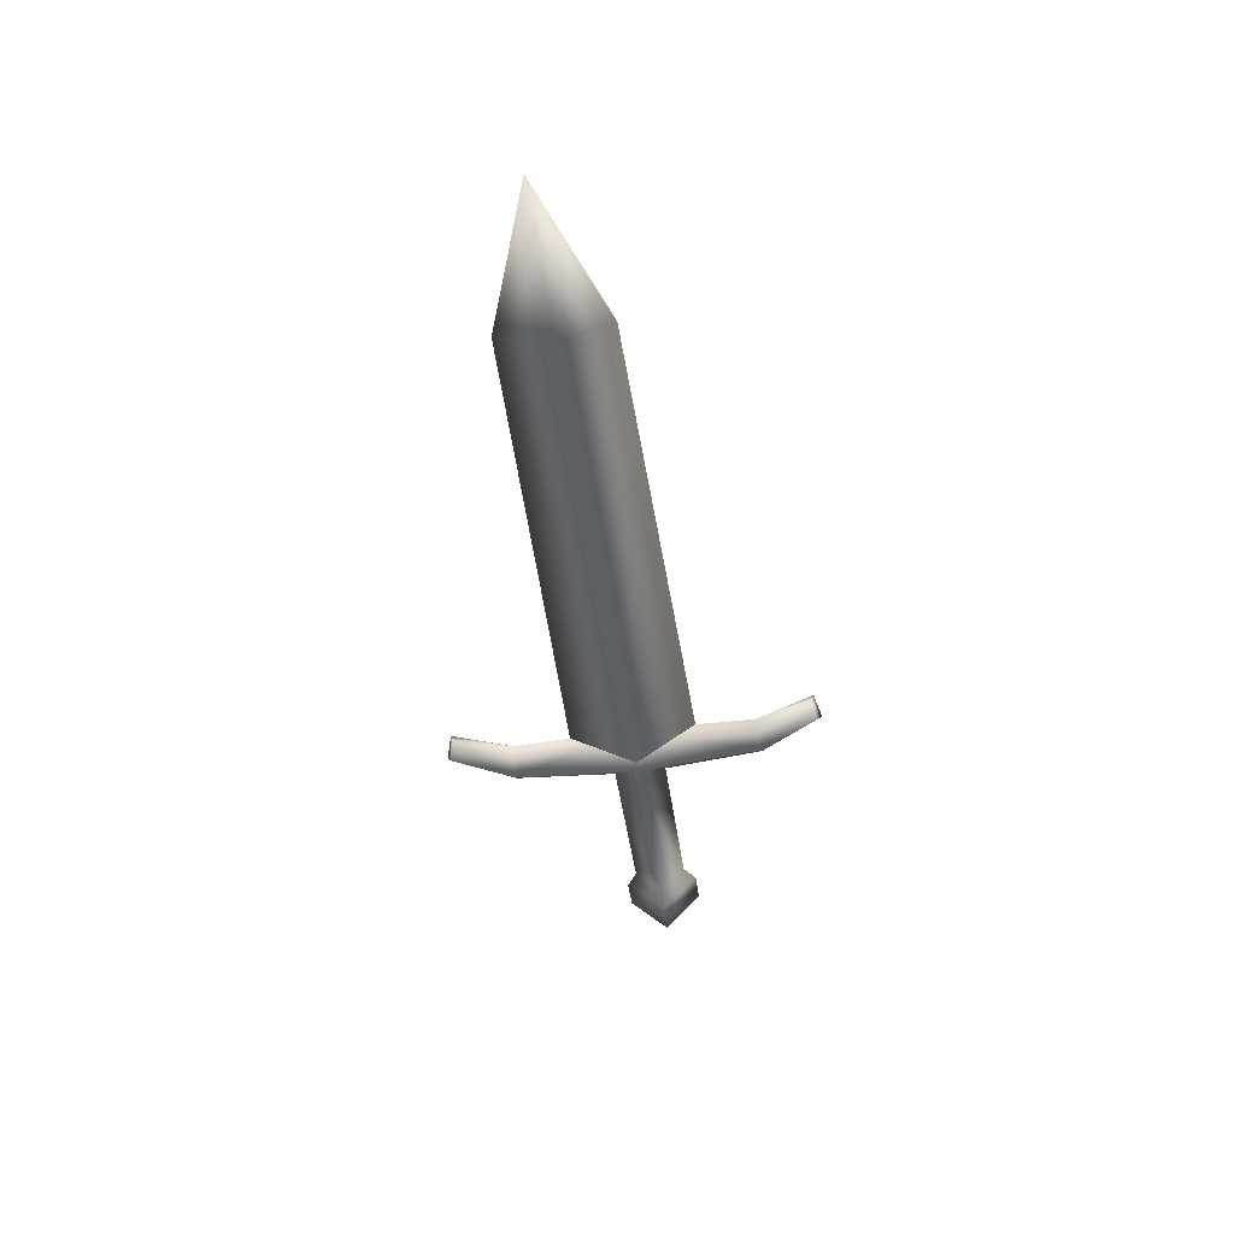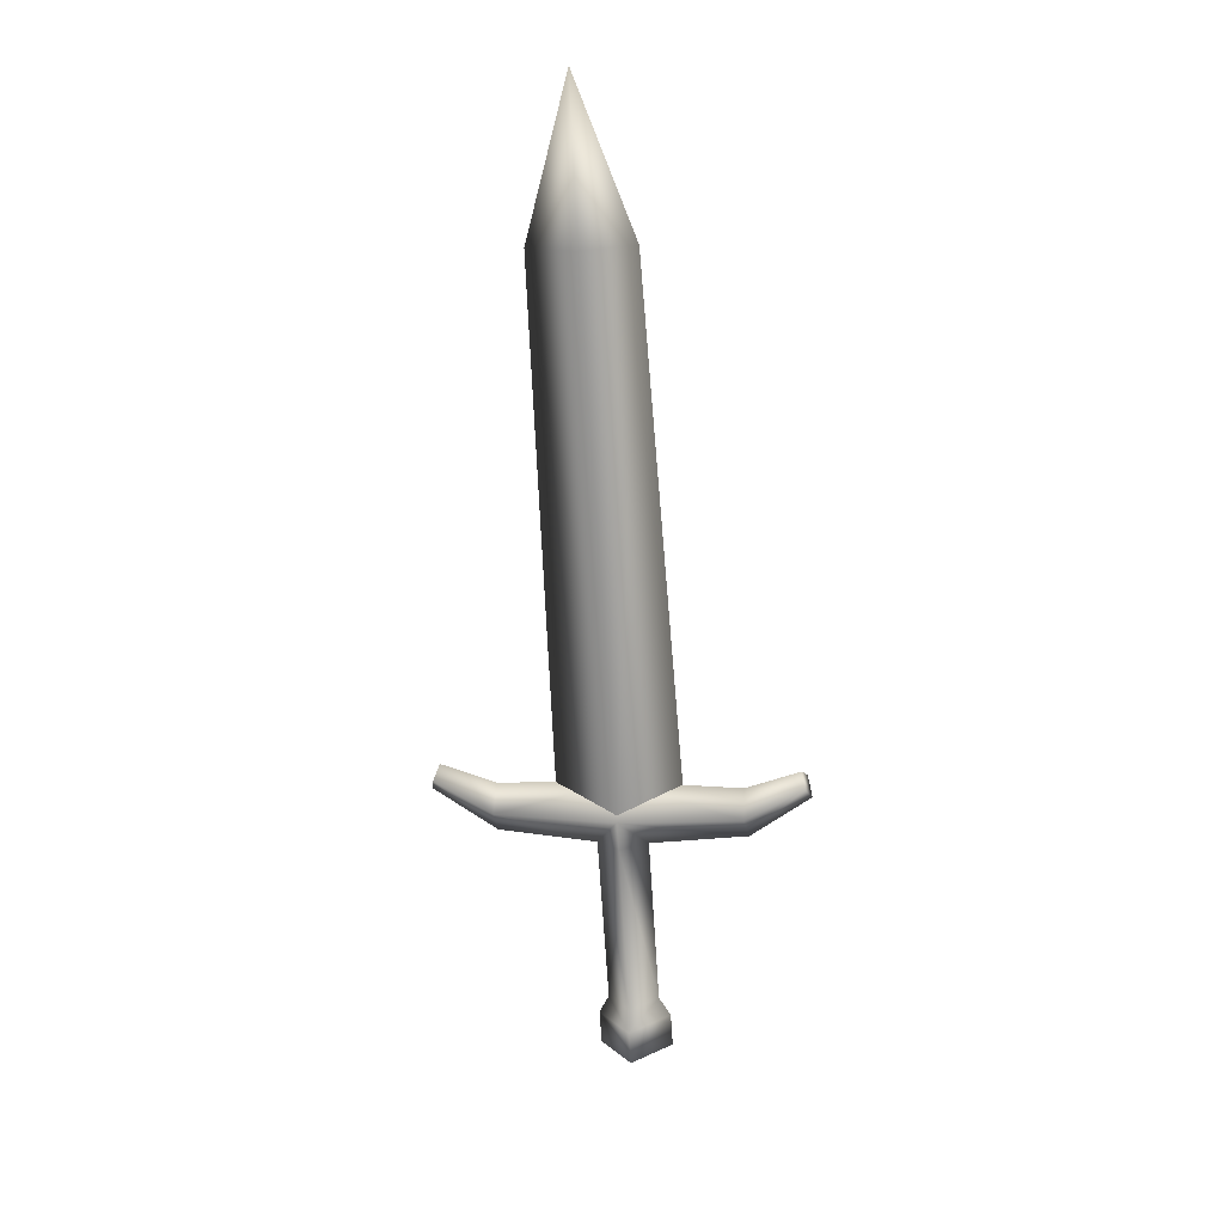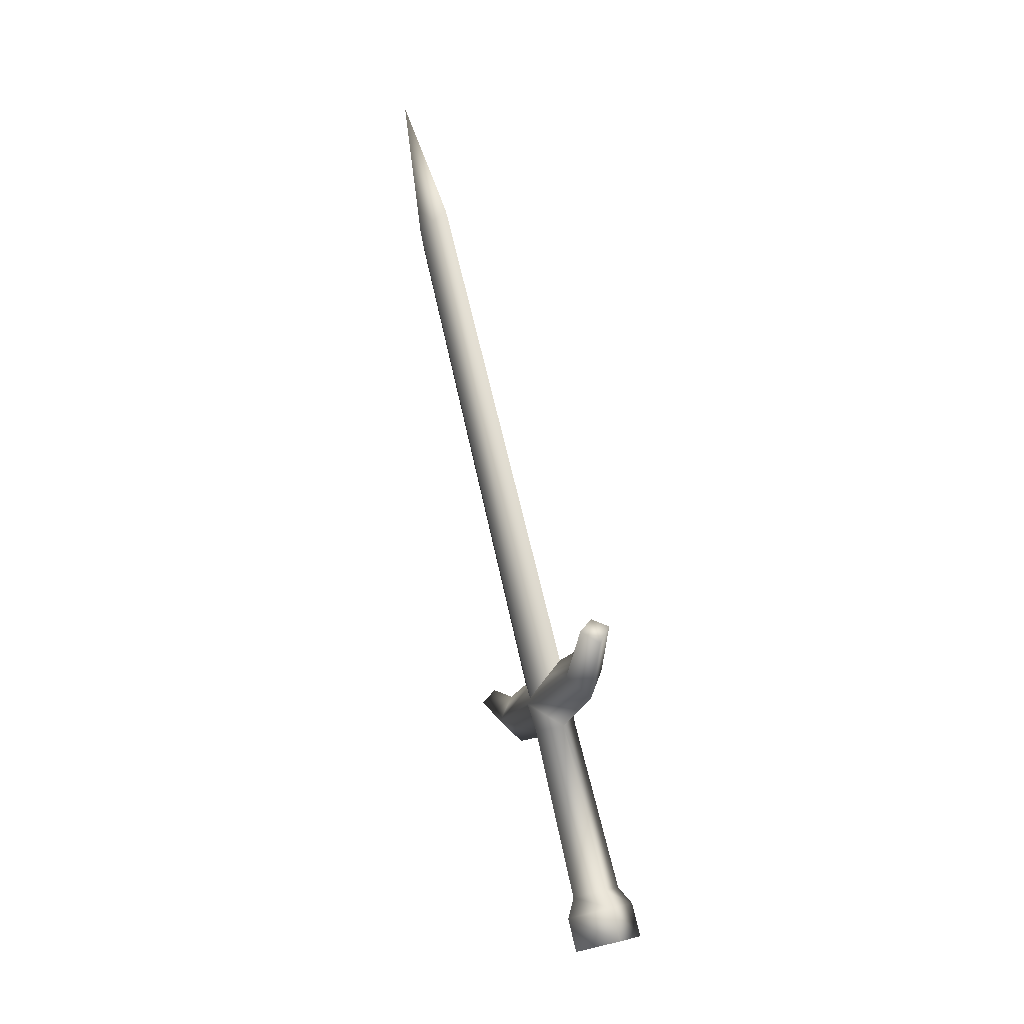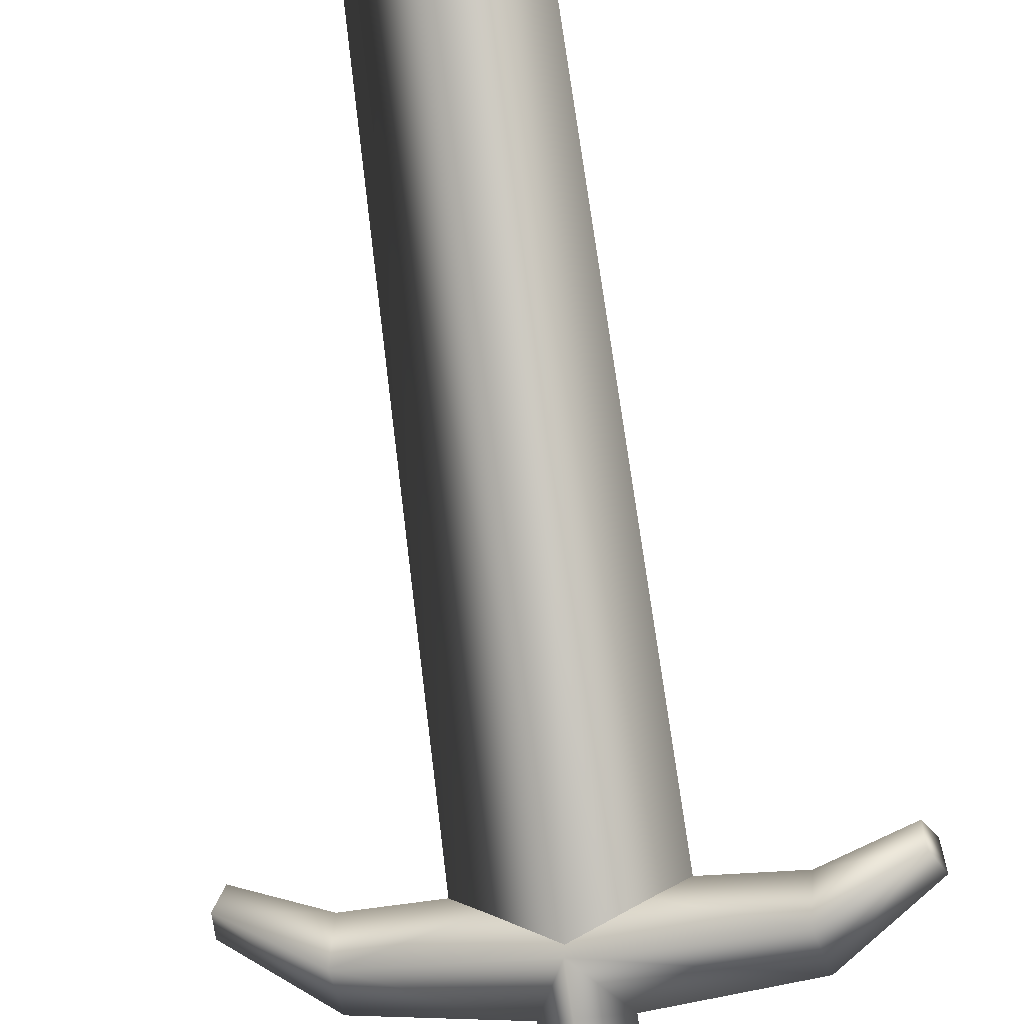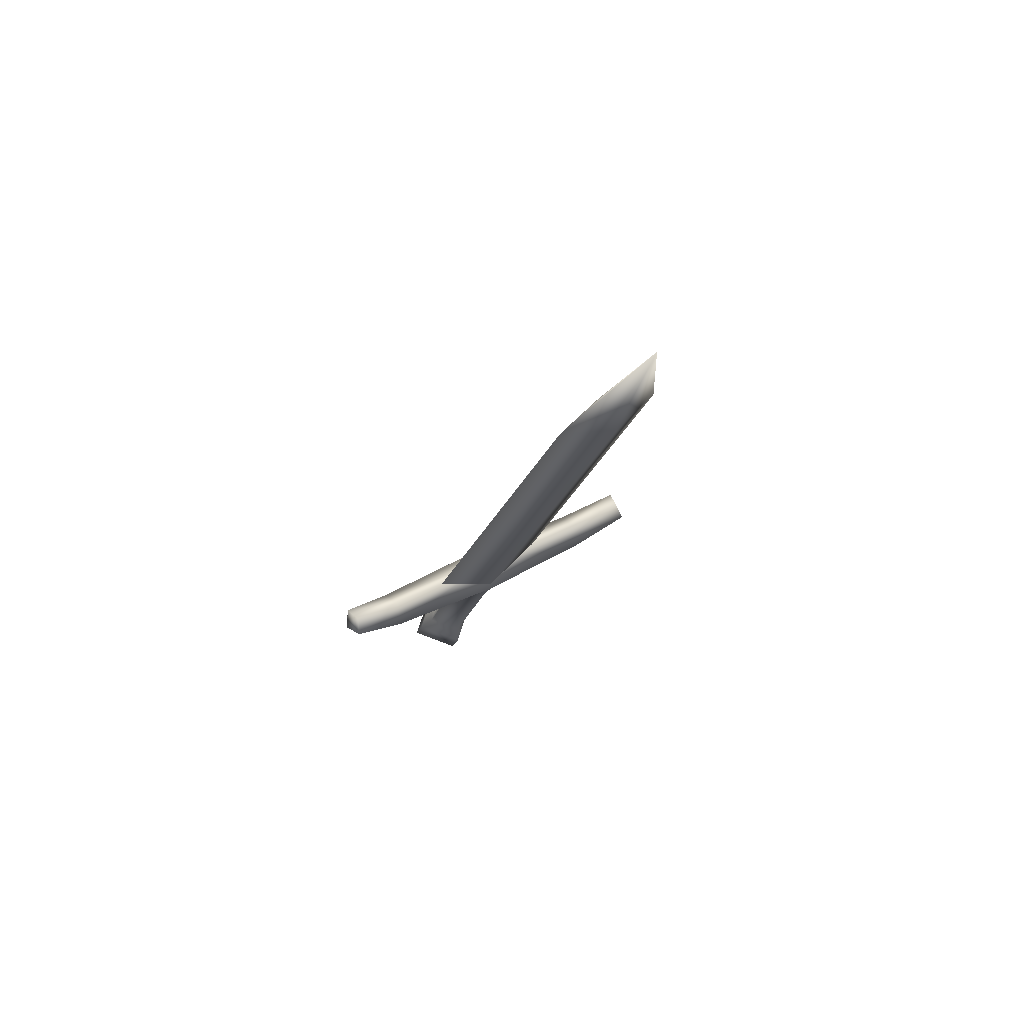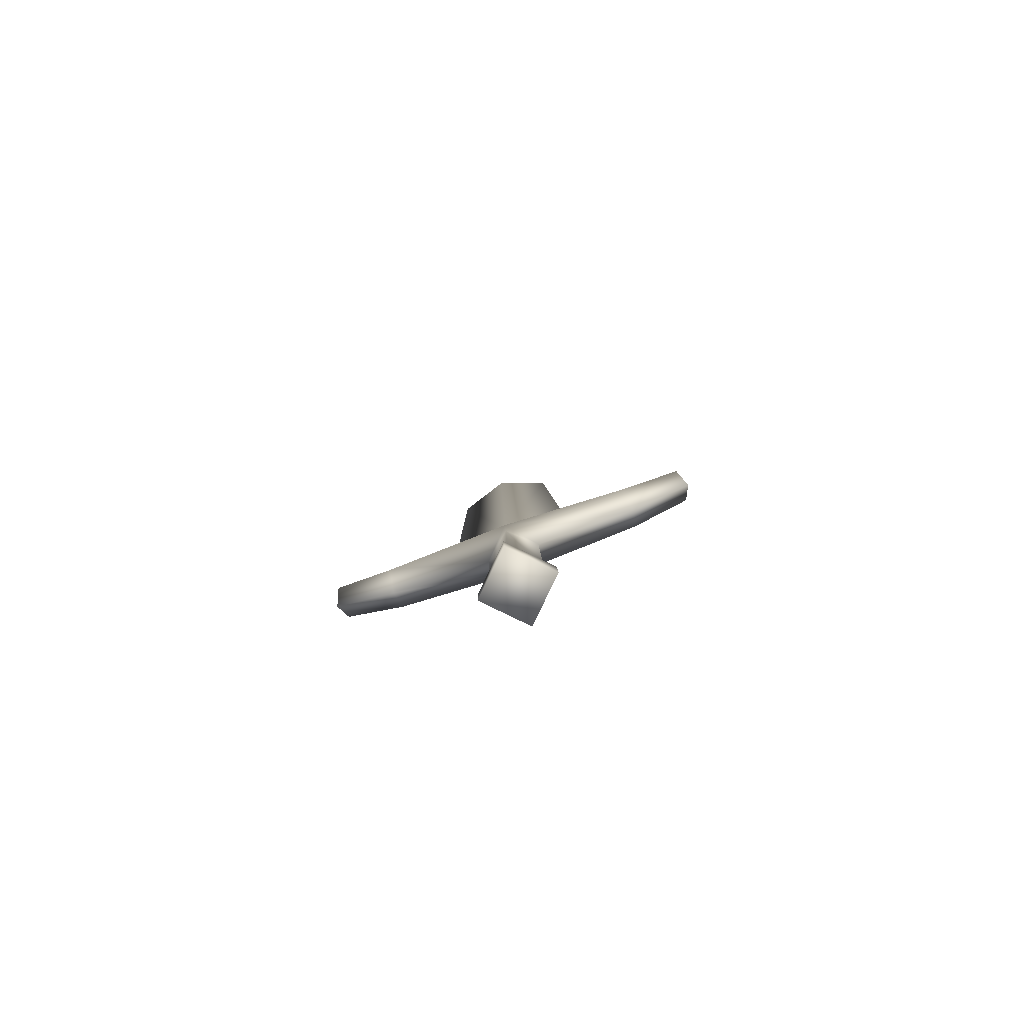
<metadata>
{"format":"obj","ext":"obj","renderer":"f3d","projection":"perspective","resolution":1024,"background":"white","views":[{"elev":63.7,"azim":-22.8,"up":"+Z"},{"elev":38.5,"azim":-9.8,"up":"+Z"},{"elev":-24.1,"azim":-124.9,"up":"+Z"},{"elev":75.7,"azim":171.1,"up":"+Y"},{"elev":61.5,"azim":132.0,"up":"+Z"},{"elev":-67.1,"azim":-0.5,"up":"+Z"}]}
</metadata>
<code>
v  -0.2258 0.5554 0.1703
v  -0.1795 0.5614 0.1191
v  -0.0485 0.5217 0.149
v  -0.061 0.5087 0.1919
v  -0.0534 0.5441 0.2177
v  -0.2148 0.6001 0.2045
v  0.0331 0.5118 0.2172
v  0.0179 0.501 0.2436
v  -0.176 0.4894 -0.1167
v  -0.222 0.4683 -0.1109
v  -0.2268 0.4463 -0.1329
v  -0.161 0.4765 -0.1412
v  -0.2261 0.432 -0.1797
v  -0.1603 0.4622 -0.1879
v  0.0199 0.5272 0.2521
v  -0.0425 0.5584 0.177
v  -0.2025 0.6182 0.1515
v  0.0327 0.5407 0.2317
v  -0.1922 0.5393 -0.1608
v  -0.1978 0.5333 -0.1304
v  -0.1915 0.525 -0.2076
v  -0.2045 0.6119 0.1503
v  -0.2173 0.8368 0.9014
v  -0.157 0.792 0.916
v  -0.1305 0.5579 0.168
v  -0.2286 0.8792 1.118
v  -0.2237 0.5601 0.1659
v  -0.2335 0.7933 0.9144
v  -0.3859 0.618 0.1537
v  -0.3761 0.6527 0.1797
v  -0.3789 0.6328 0.1101
v  -0.4624 0.6625 0.187
v  -0.4622 0.6784 0.1589
v  -0.2241 0.5459 0.1287
v  -0.2474 0.5842 0.1111
v  -0.2439 0.5122 -0.1247
v  -0.2581 0.5091 -0.1526
v  -0.2574 0.4948 -0.1993
v  -0.4501 0.6853 0.1967
v  -0.3674 0.6677 0.1387
v  -0.4477 0.7023 0.1751
v  -0.2977 0.6141 0.1483
v  -0.2938 0.8381 0.8998
v  -0.2028 0.6032 0.1115
o sword1_LOD003
g sword1_LOD003
f 1 2 3
f 3 4 1
f 4 5 6
f 6 1 4
f 3 7 8
f 8 4 3
f 9 10 11
f 11 12 9
f 12 11 13
f 13 14 12
f 5 4 8
f 8 15 5
f 16 17 6
f 6 5 16
f 3 16 18
f 18 7 3
f 9 12 19
f 19 20 9
f 12 14 21
f 21 19 12
f 5 15 18
f 18 16 5
f 22 23 24
f 24 25 22
f 23 26 24
f 27 25 24
f 24 28 27
f 28 24 26
f 29 1 6
f 6 30 29
f 31 29 32
f 32 33 31
f 10 34 35
f 35 36 10
f 36 37 11
f 11 10 36
f 37 38 13
f 13 11 37
f 30 39 32
f 32 29 30
f 17 35 31
f 31 40 17
f 40 30 6
f 6 17 40
f 31 33 41
f 41 40 31
f 20 19 37
f 37 36 20
f 19 21 38
f 38 37 19
f 30 40 41
f 41 39 30
f 22 42 43
f 43 23 22
f 23 43 26
f 27 28 43
f 43 42 27
f 28 26 43
f 9 2 34
f 34 10 9
f 29 31 35
f 35 1 29
f 7 18 15
f 15 8 7
f 39 41 33
f 33 32 39
f 2 1 34
f 34 1 35
f 20 44 2
f 2 9 20
f 2 17 16
f 16 3 2
f 20 36 35
f 35 44 20
f 44 17 2
f 35 17 44
f 38 21 14
f 14 13 38

</code>
